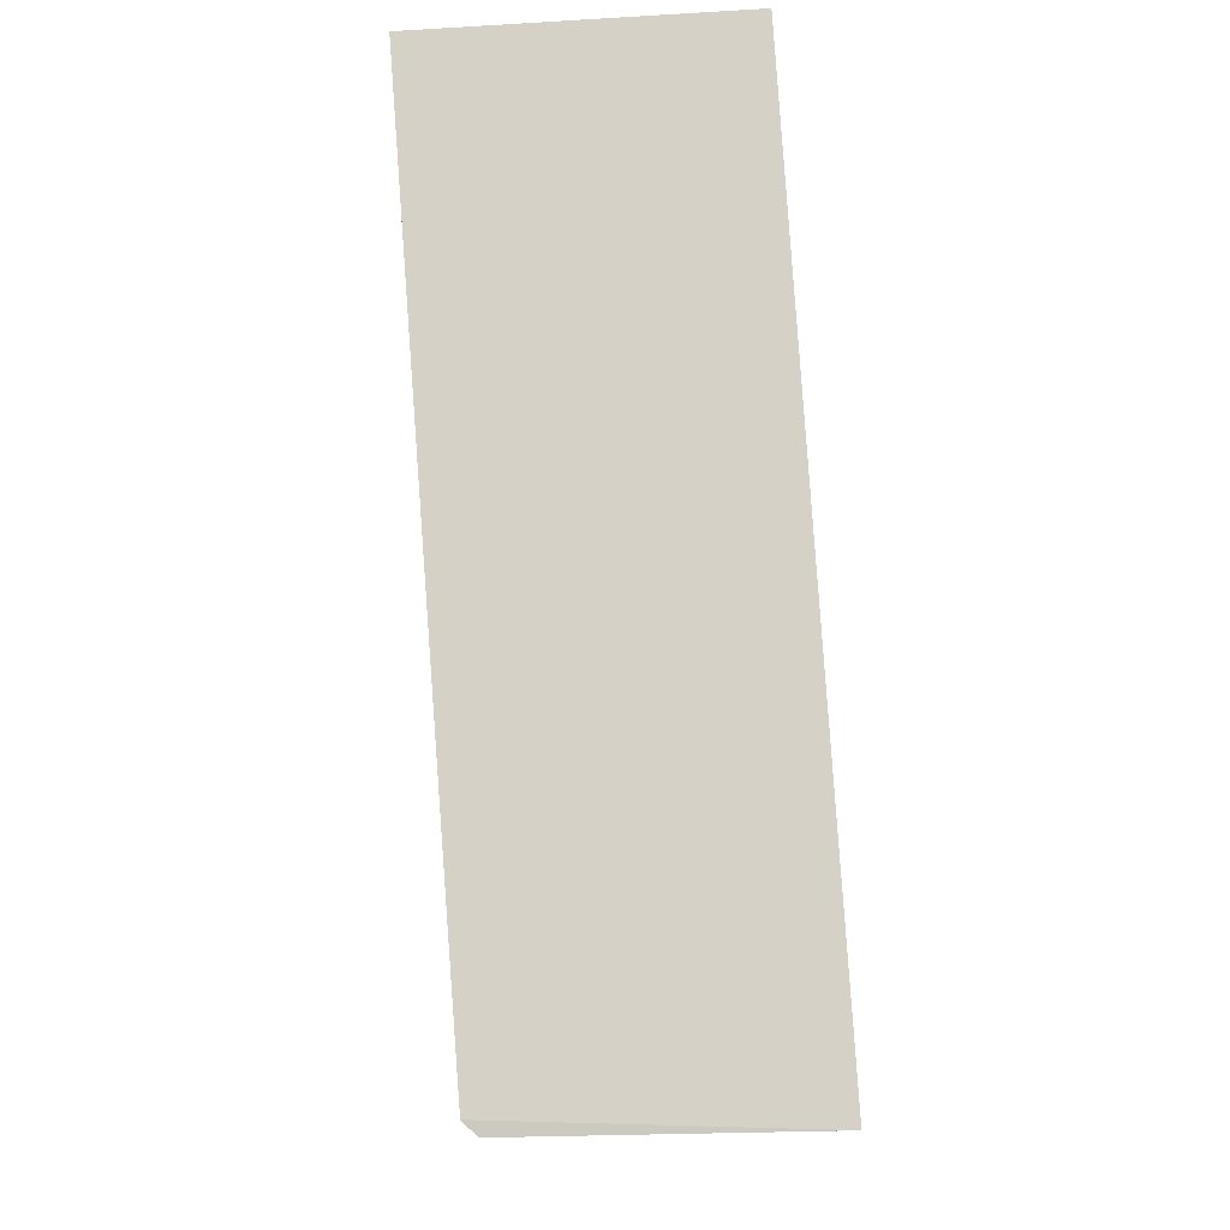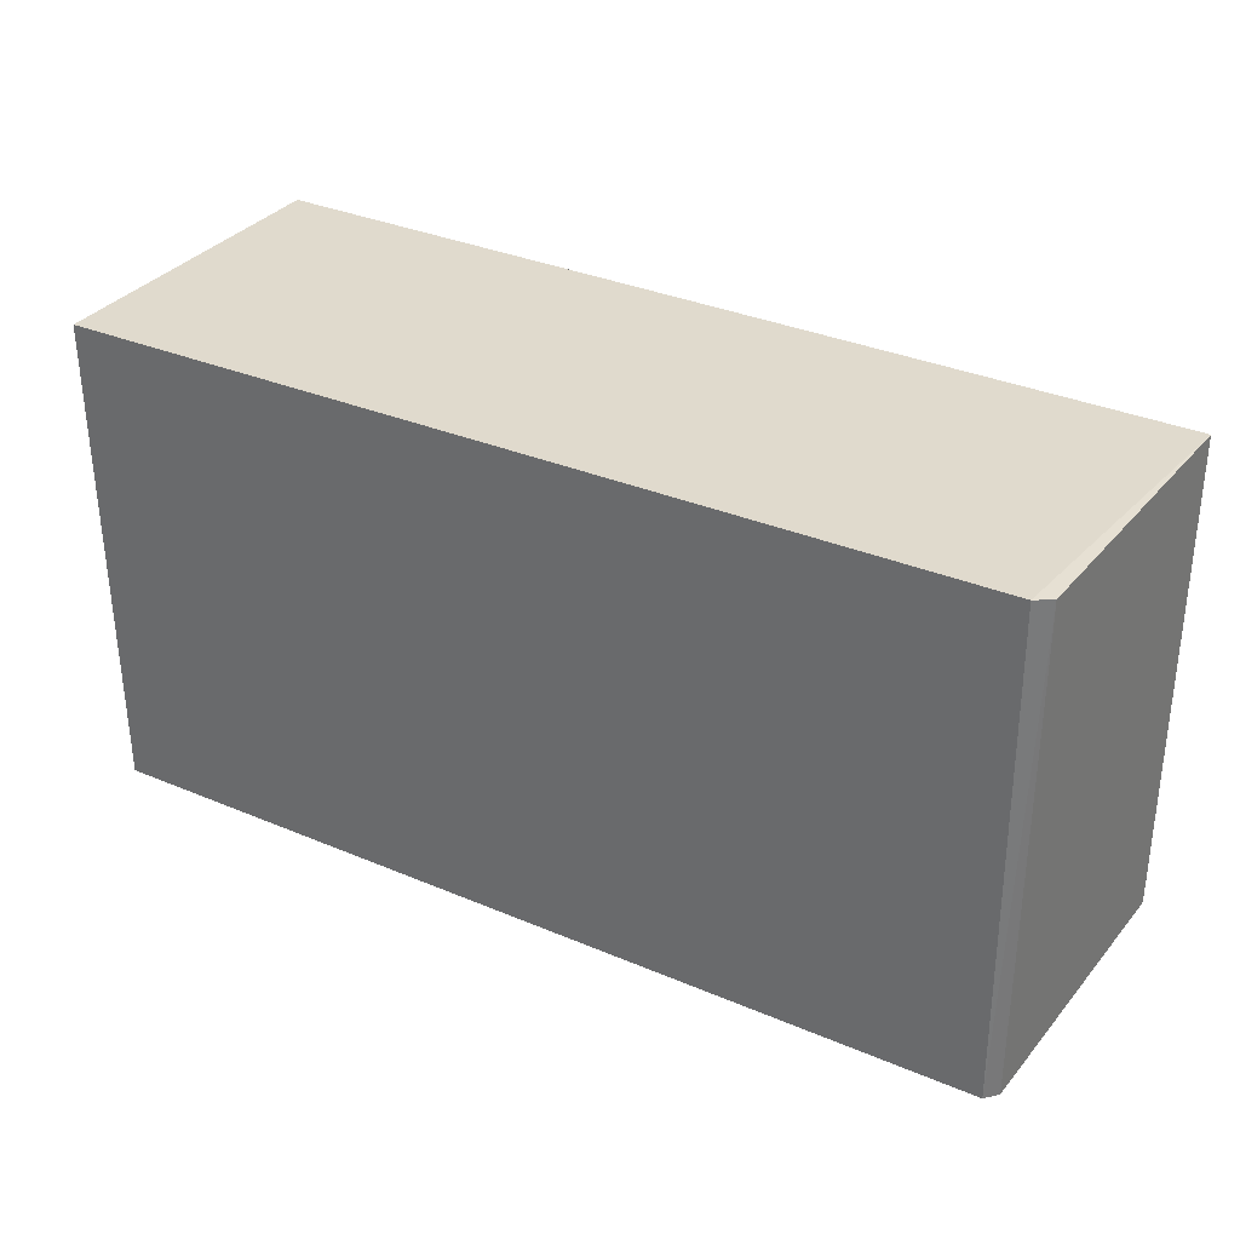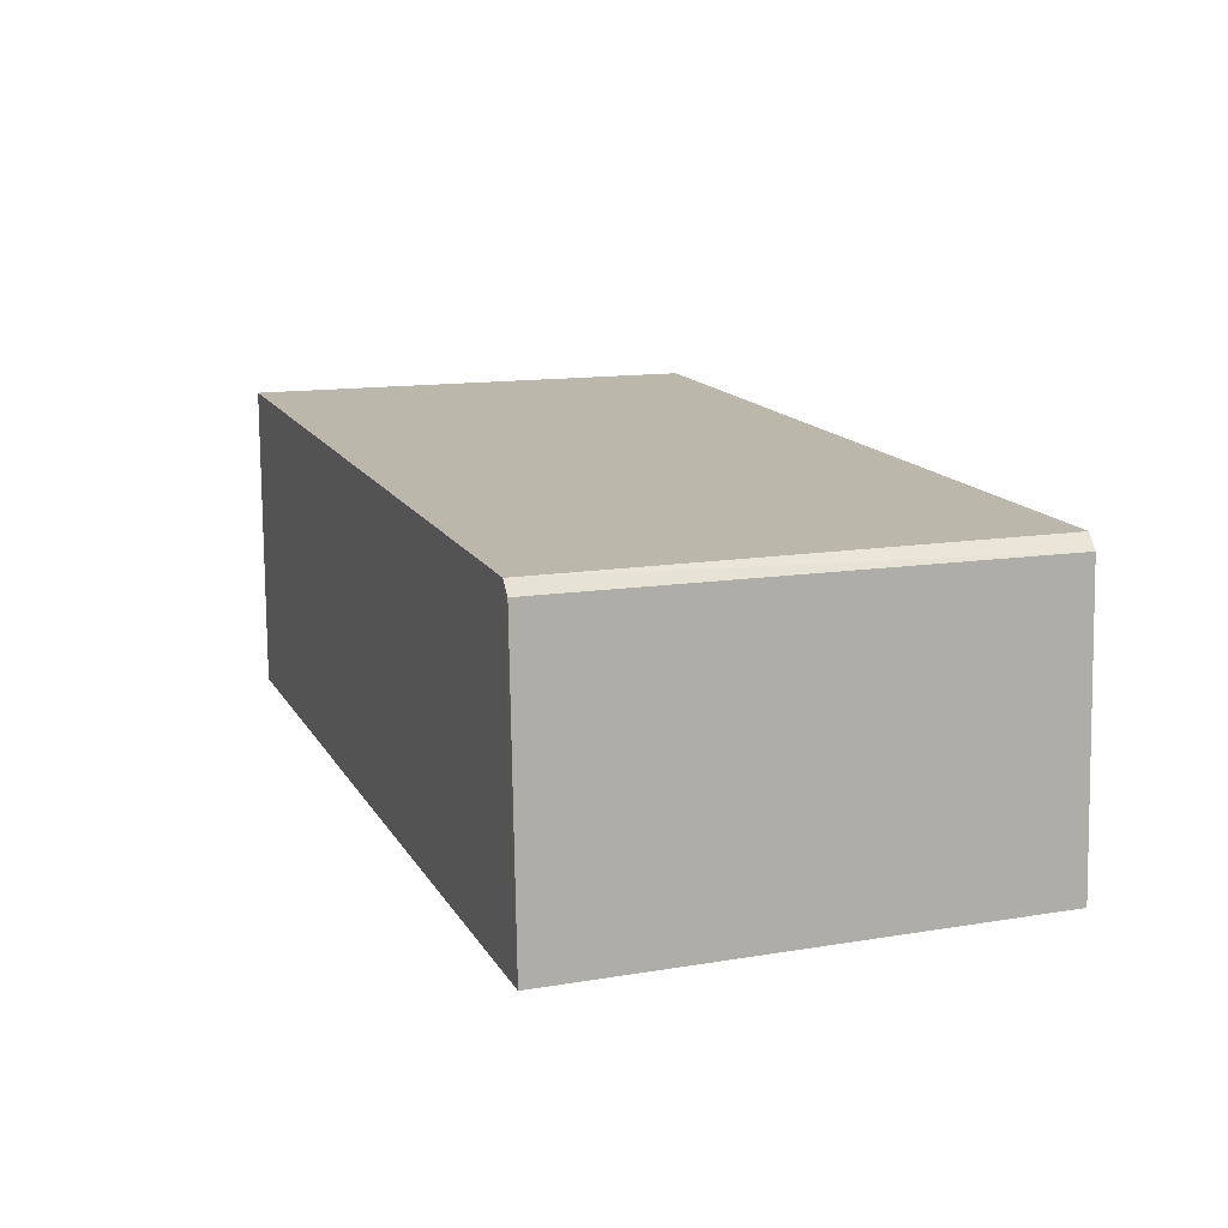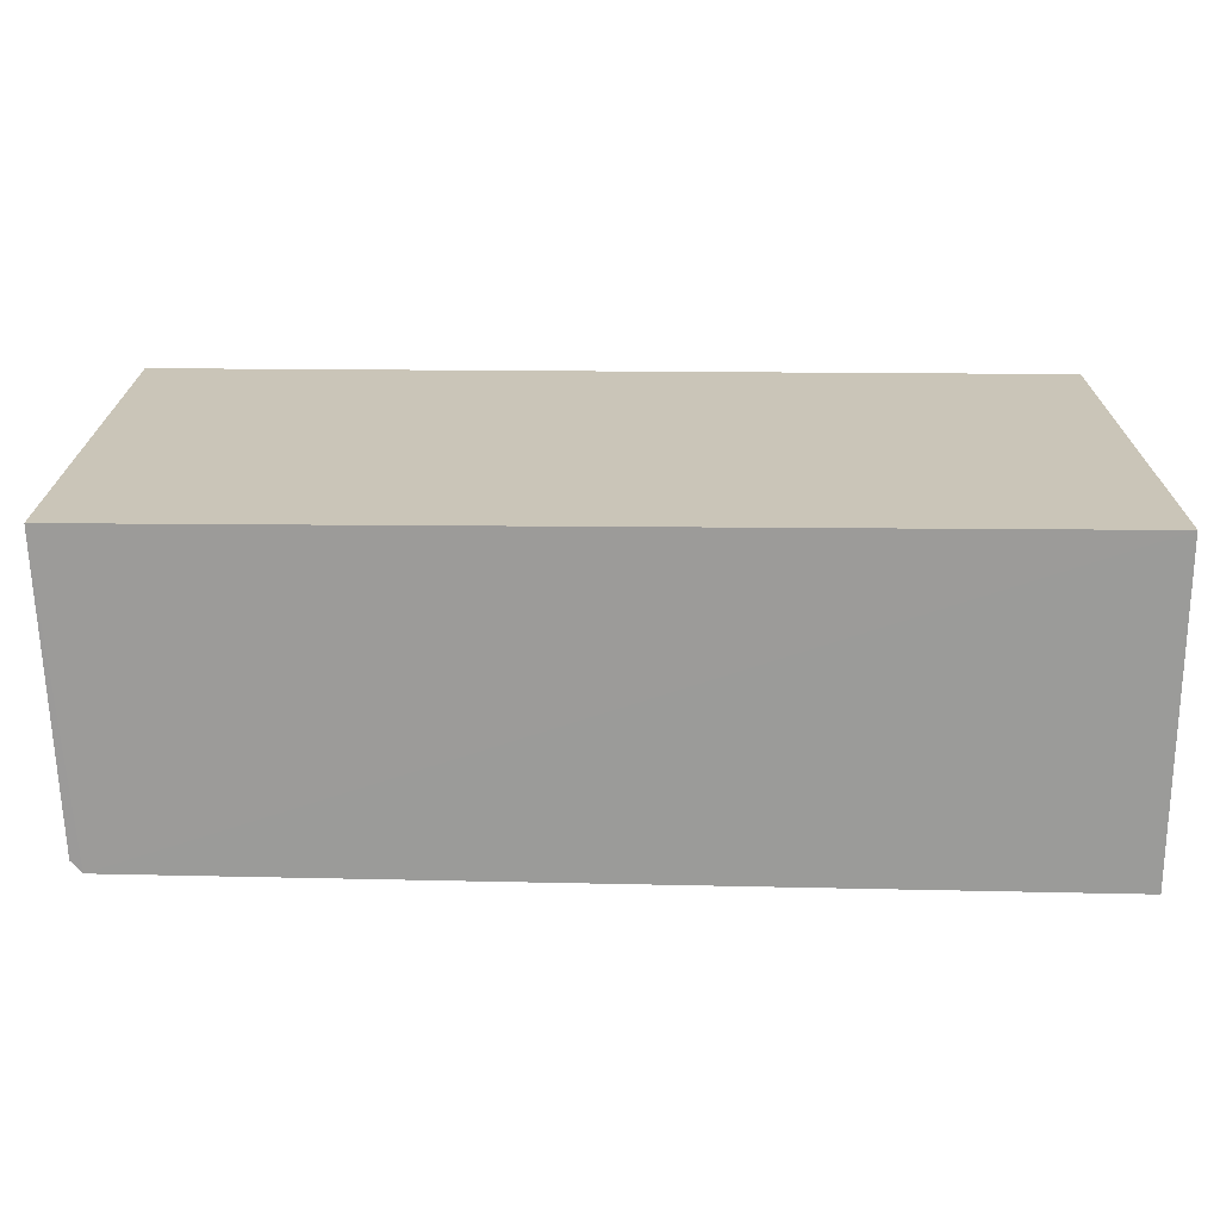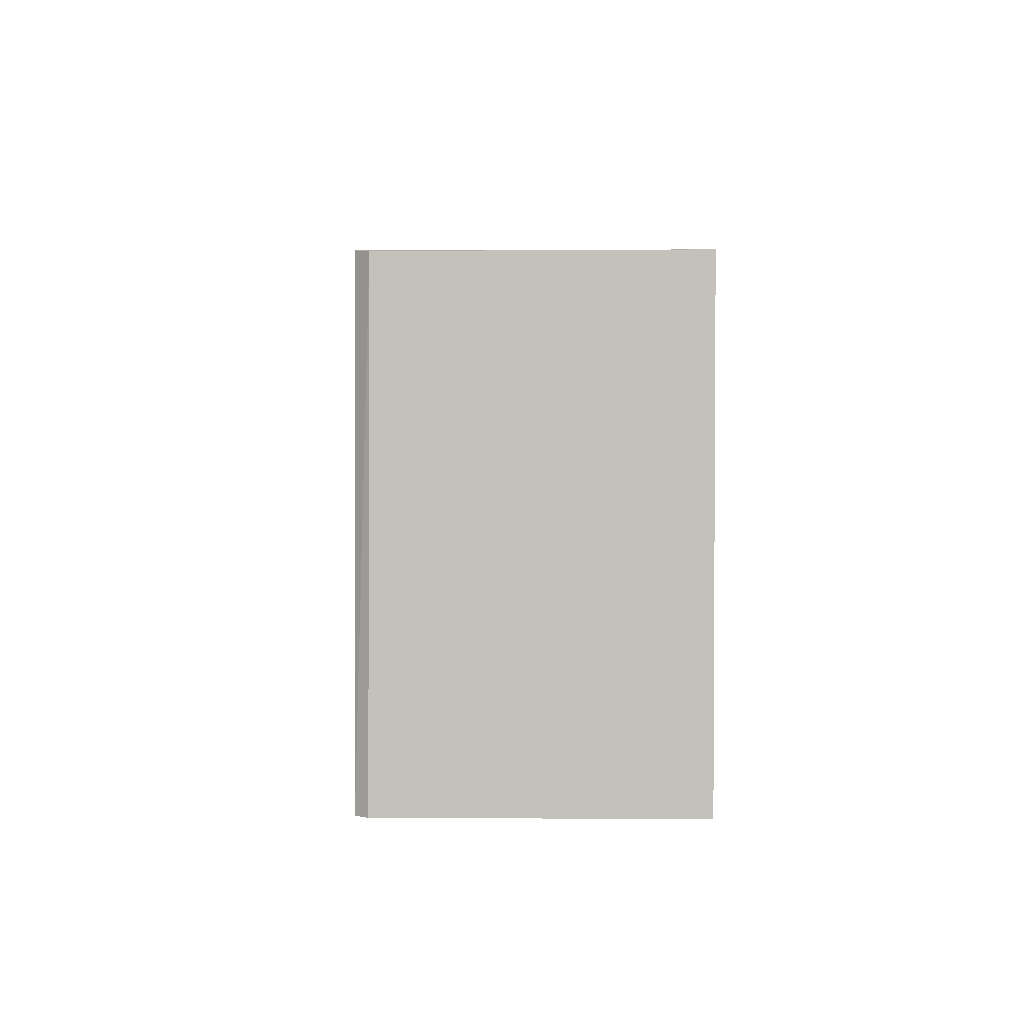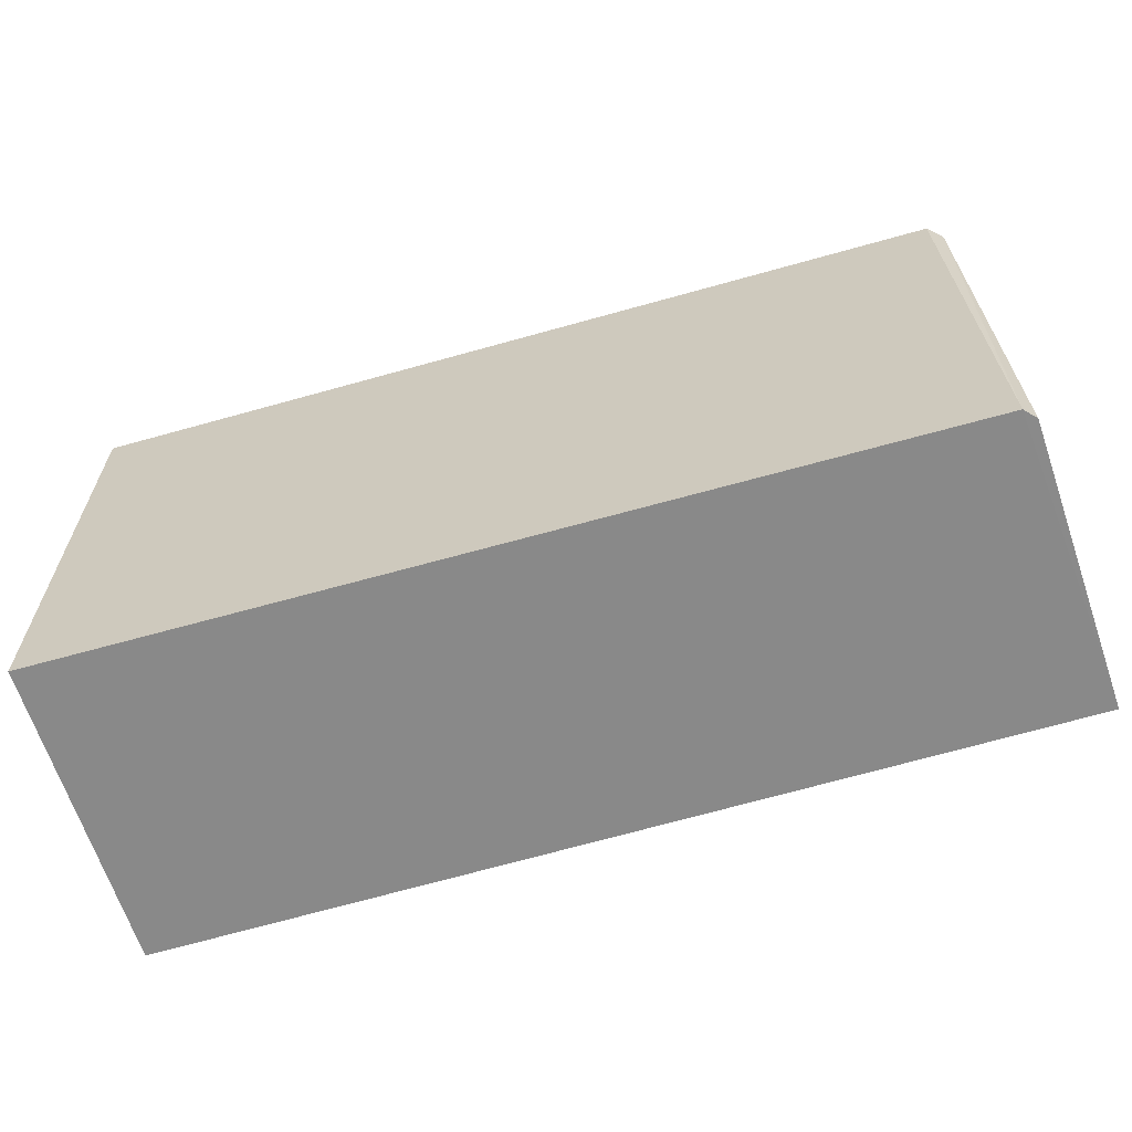
<metadata>
{"format":"obj","ext":"obj","renderer":"f3d","projection":"perspective","resolution":1024,"background":"white","views":[{"elev":79.3,"azim":-93.6,"up":"+Z"},{"elev":33.1,"azim":-149.0,"up":"+Z"},{"elev":13.7,"azim":-109.9,"up":"+Y"},{"elev":-69.6,"azim":-0.4,"up":"+Z"},{"elev":2.5,"azim":-91.5,"up":"+Z"},{"elev":-63.1,"azim":-163.1,"up":"+Z"}]}
</metadata>
<code>
v 0.02476 0.02446 0.07501
v 0.0248 0.000805 0.07501
v 0.02478 0.0245 0.03919
v -0.04165 0.02351 0.03915
v -0.04314 0.0008173 0.07496
v 0.0248 0.000805 0.03919
v -0.04113 0.02342 0.07502
v -0.04345 0.0008396 0.03917
v -0.04219 0.02245 0.07489
v -0.04244 0.02262 0.03916
f 1 2 3
f 1 3 4
f 6 3 2
f 6 4 3
f 6 2 5
f 7 5 2
f 7 2 1
f 7 1 4
f 8 6 5
f 8 4 6
f 9 7 4
f 9 5 7
f 9 8 5
f 10 9 4
f 10 4 8
f 10 8 9

</code>
